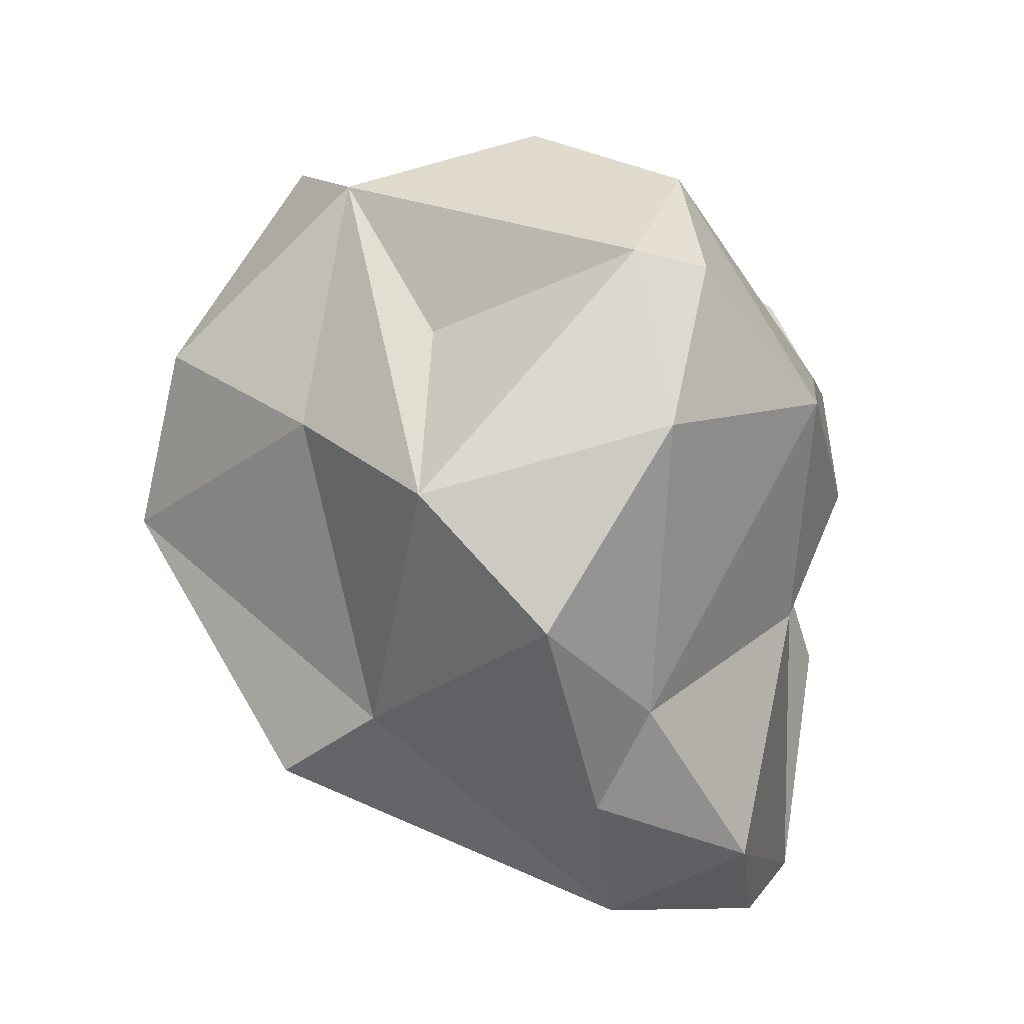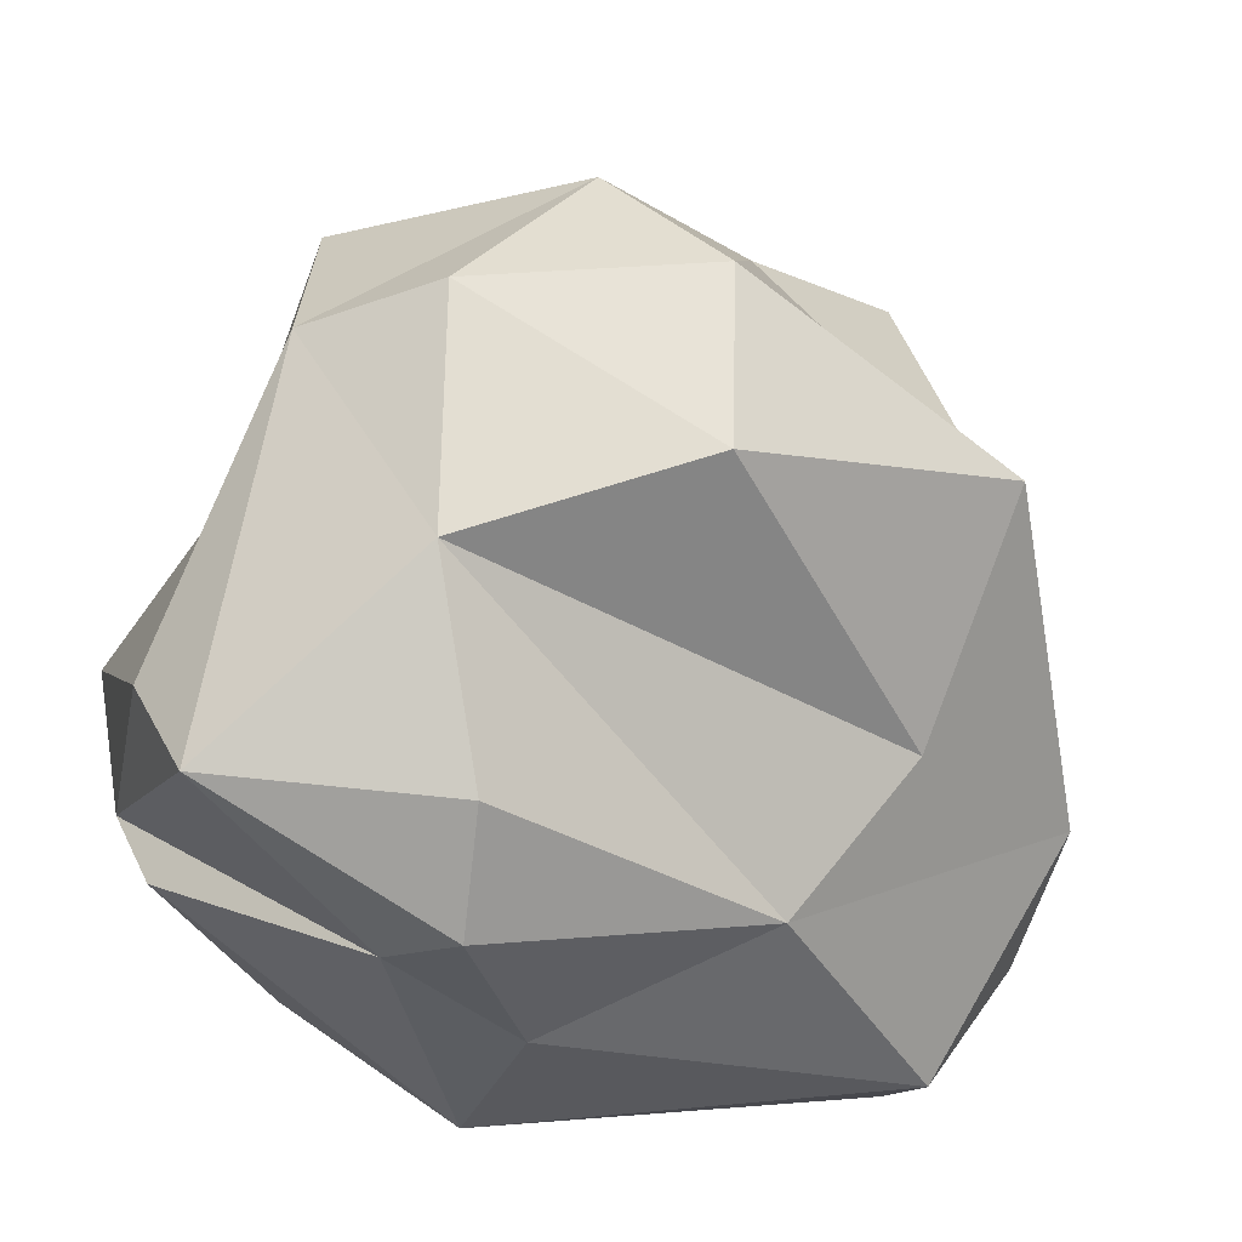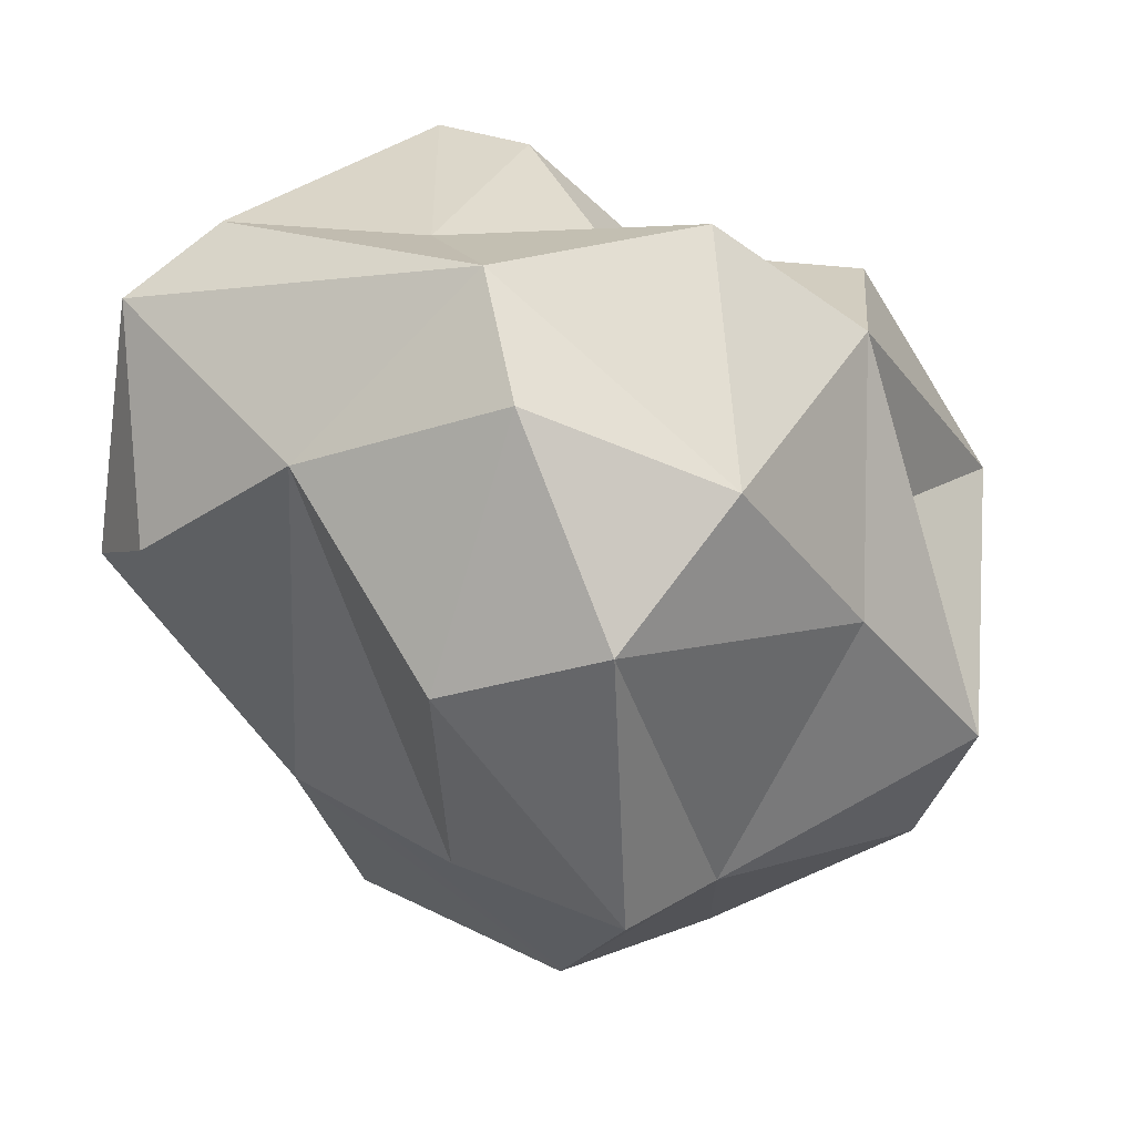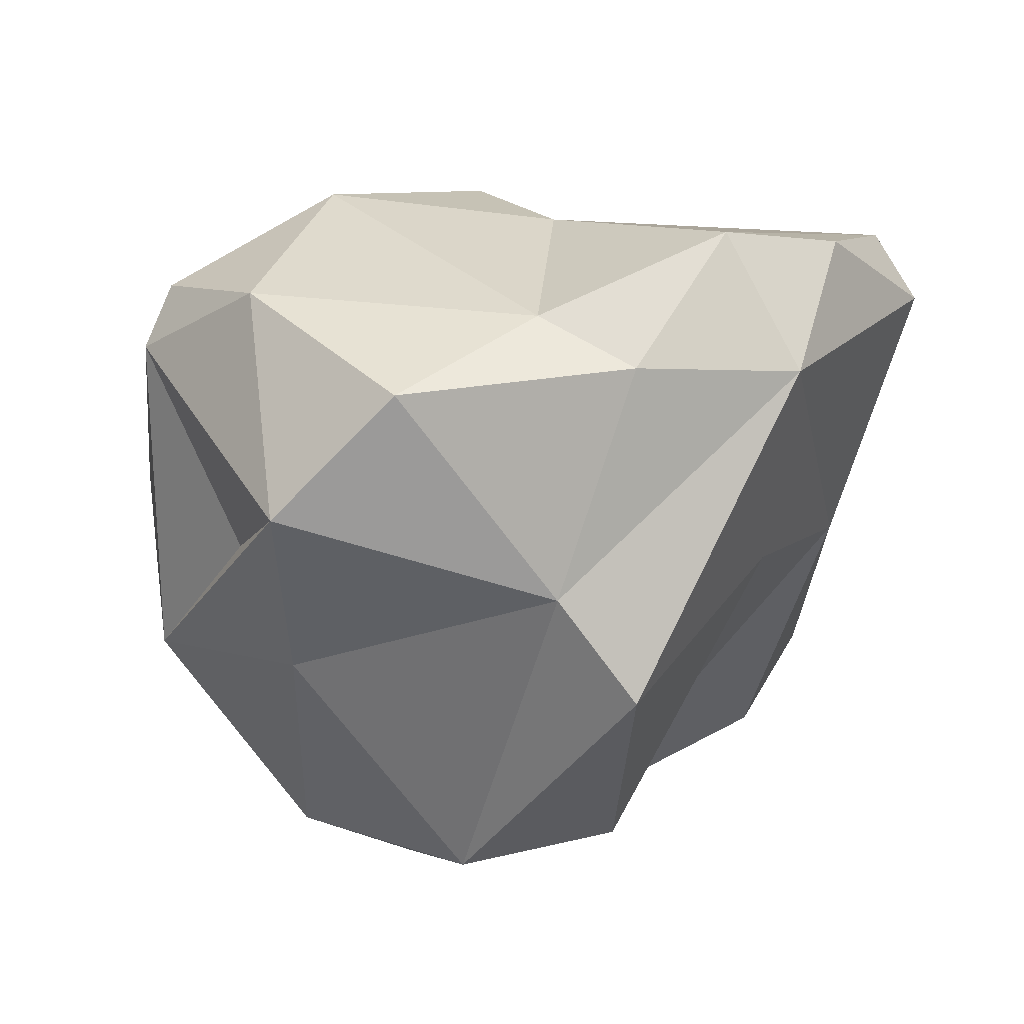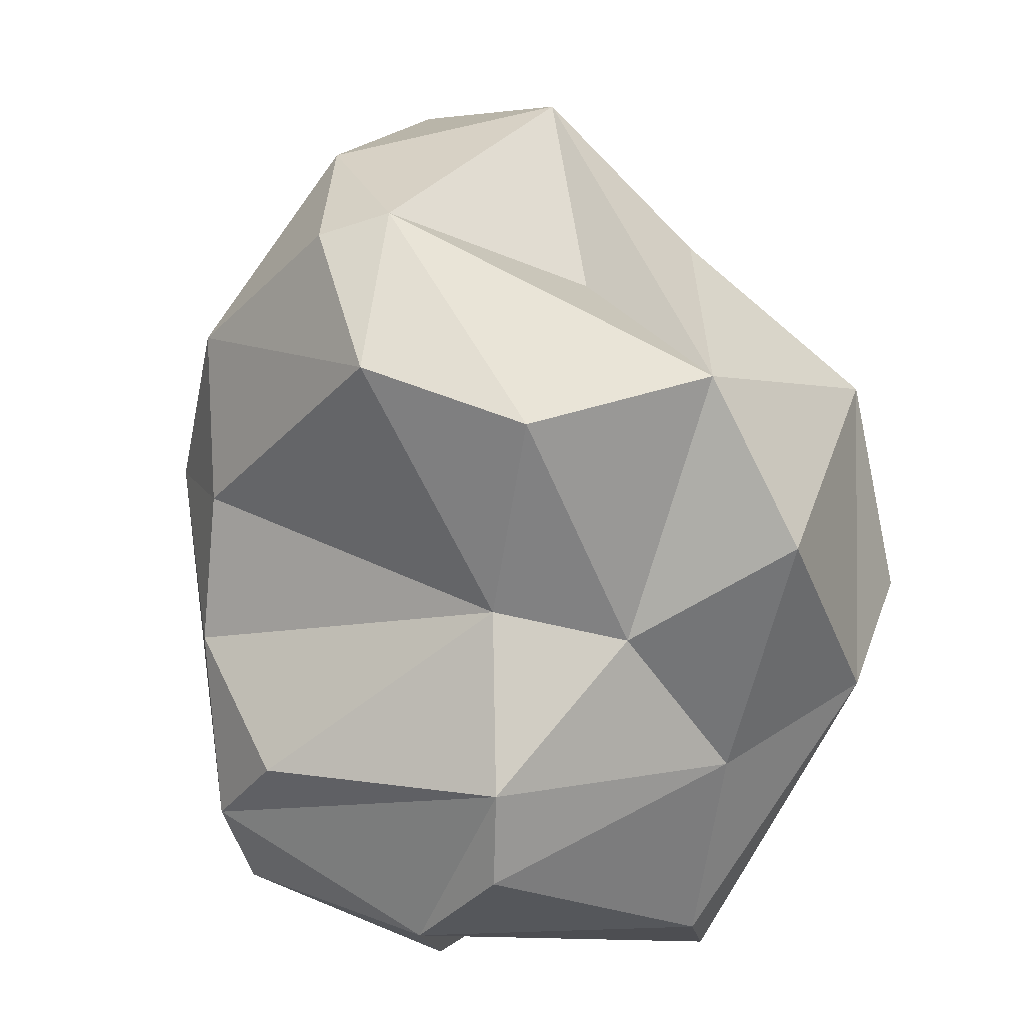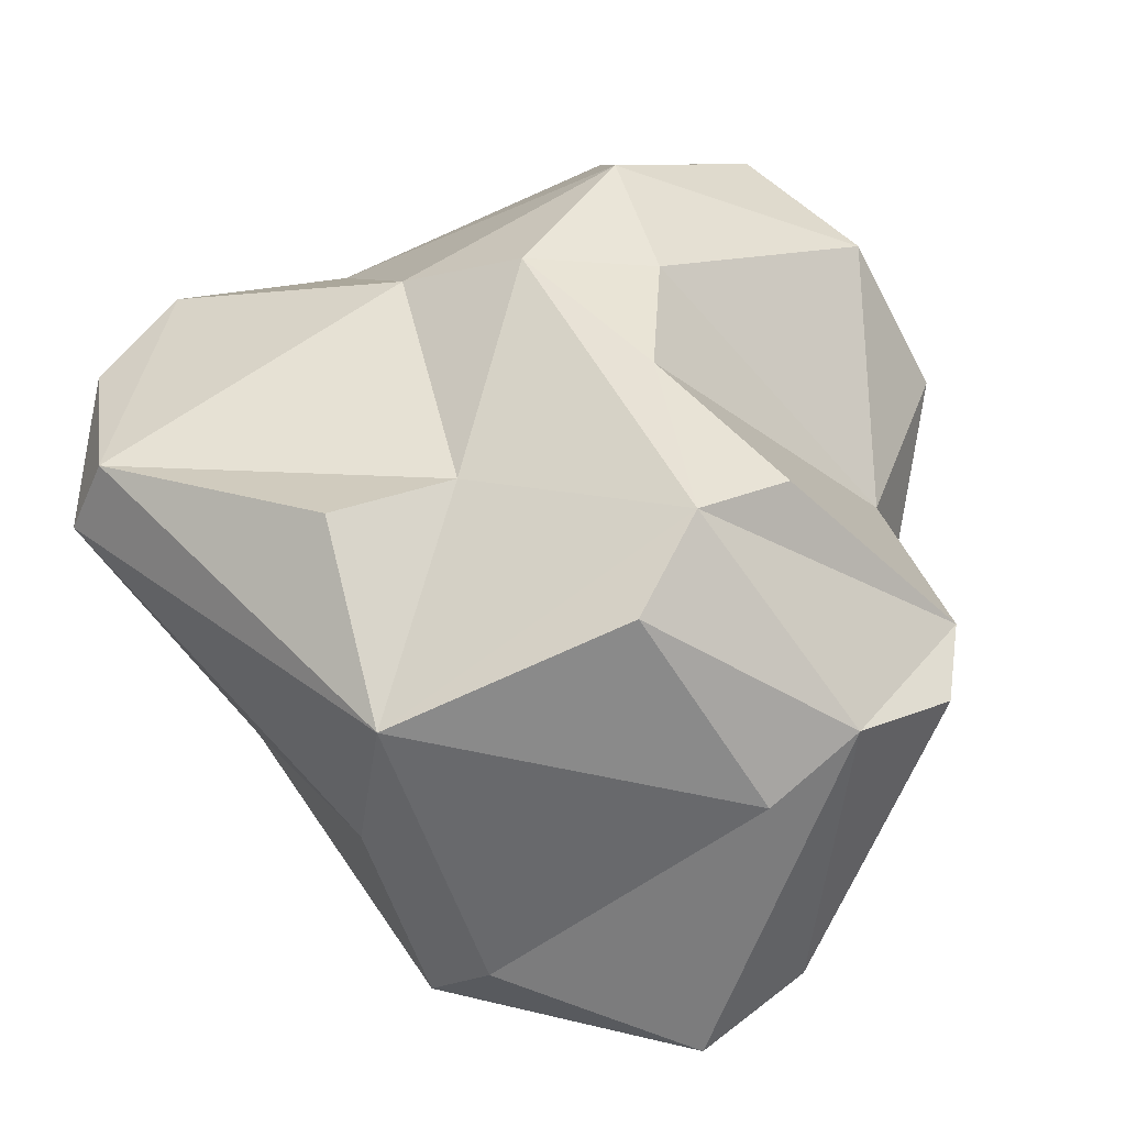
<metadata>
{"format":"obj","ext":"obj","renderer":"f3d","projection":"perspective","resolution":1024,"background":"white","views":[{"elev":52.6,"azim":79.8,"up":"+Z"},{"elev":-42.7,"azim":-16.8,"up":"+Z"},{"elev":-73.7,"azim":-75.3,"up":"+Y"},{"elev":-18.9,"azim":66.8,"up":"+Y"},{"elev":47.7,"azim":-110.0,"up":"+Z"},{"elev":57.3,"azim":-145.8,"up":"+Y"}]}
</metadata>
<code>
o Asteroids.006
v 0.9024 0.5237 -0.7181
v 0.1132 0.6751 -0.3526
v 0.6291 0.5313 0.1314
v -0.4432 -0.1045 -1.048
v -0.09623 0.5858 -0.9591
v -0.06181 0.1404 -1.017
v -1.03 -0.241 -0.5672
v -0.8867 -0.3704 -0.07145
v -1.056 0.3383 -0.03653
v 0.4286 -0.1665 -0.8136
v 1.186 -0.05389 -0.2982
v 0.6831 -0.3774 -0.4524
v 0.1649 0.1703 1.13
v -0.4631 0.03694 0.9369
v -0.4161 -0.4713 0.8836
v -0.8484 -0.75 0.05867
v -0.5171 -0.7818 -0.4955
v -0.5655 -0.9832 0.06114
v 0.01453 -1.135 0.1374
v 0.2189 -0.6855 0.7051
v -0.2432 -0.9833 0.5007
v 0.9977 0.06446 0.3428
v 1.195 0.2914 -0.09329
v -0.9605 0.5096 -0.3157
v -0.555 0.7788 0.008759
v -0.1353 0.8223 0.08605
v -0.4606 0.8946 -0.2402
v 0.8021 -0.6122 0.2048
v -0.9221 -0.326 -0.8427
v -0.7114 -0.1467 0.3281
v -0.9531 0.2941 0.1795
v 0.9689 -0.1972 0.7117
v 0.6009 0.1776 0.975
v 0.7729 -0.8504 -0.02586
v 0.03969 -1.013 -0.3028
v 0.3314 0.7336 0.2258
v 0.3586 0.6237 0.6743
v 0.2739 0.7478 -0.6366
v 0.9428 0.3334 -0.8073
v -0.7765 -0.5653 0.5858
v -0.1897 0.3653 0.9867
v 0.05112 0.7172 0.4017
v -0.5927 0.1718 0.437
v -0.3047 -0.2599 -1.099
v 0.6601 -0.4518 0.9201
v -0.8775 0.4294 -0.5566
v -0.4919 0.836 -0.5195
v 1.123 -0.09073 0.1317
v -0.349 -0.5286 -0.943
v 0.2041 0.3434 1.077
v 1.179 0.3324 -0.4229
v 0.06504 -0.3238 0.8139
f 1 2 3
f 4 5 6
f 7 8 9
f 10 11 12
f 13 14 15
f 16 17 18
f 19 20 21
f 22 23 3
f 9 24 7
f 25 26 27
f 10 12 17
f 19 28 20
f 24 4 29
f 30 31 8
f 32 22 33
f 34 19 35
f 35 19 18
f 36 37 3
f 2 36 3
f 35 17 12
f 17 35 18
f 2 1 38
f 39 10 6
f 19 21 18
f 8 40 30
f 14 30 15
f 41 42 43
f 10 44 6
f 40 15 30
f 40 16 21
f 11 10 39
f 15 20 45
f 4 46 5
f 36 2 27
f 34 28 19
f 11 28 34
f 27 24 31
f 47 5 46
f 22 32 48
f 43 31 30
f 43 30 14
f 44 49 29
f 10 49 44
f 20 28 45
f 31 25 27
f 33 13 45
f 32 45 28
f 8 16 40
f 1 39 5
f 50 41 13
f 47 46 24
f 4 24 46
f 41 14 13
f 43 14 41
f 11 48 28
f 39 51 11
f 29 17 16
f 24 29 7
f 52 13 15
f 48 11 23
f 48 23 22
f 36 27 26
f 42 26 43
f 45 52 15
f 39 1 51
f 42 37 36
f 36 26 42
f 45 13 52
f 16 8 7
f 29 16 7
f 18 21 16
f 33 45 32
f 40 21 15
f 15 21 20
f 11 51 23
f 23 51 1
f 24 27 47
f 27 2 5
f 2 38 5
f 31 9 8
f 37 22 3
f 26 25 43
f 25 31 43
f 6 44 4
f 44 29 4
f 24 9 31
f 12 34 35
f 34 12 11
f 23 1 3
f 32 28 48
f 13 33 50
f 37 33 22
f 49 10 17
f 38 1 5
f 37 50 33
f 37 41 50
f 41 37 42
f 39 6 5
f 49 17 29
f 47 27 5

</code>
